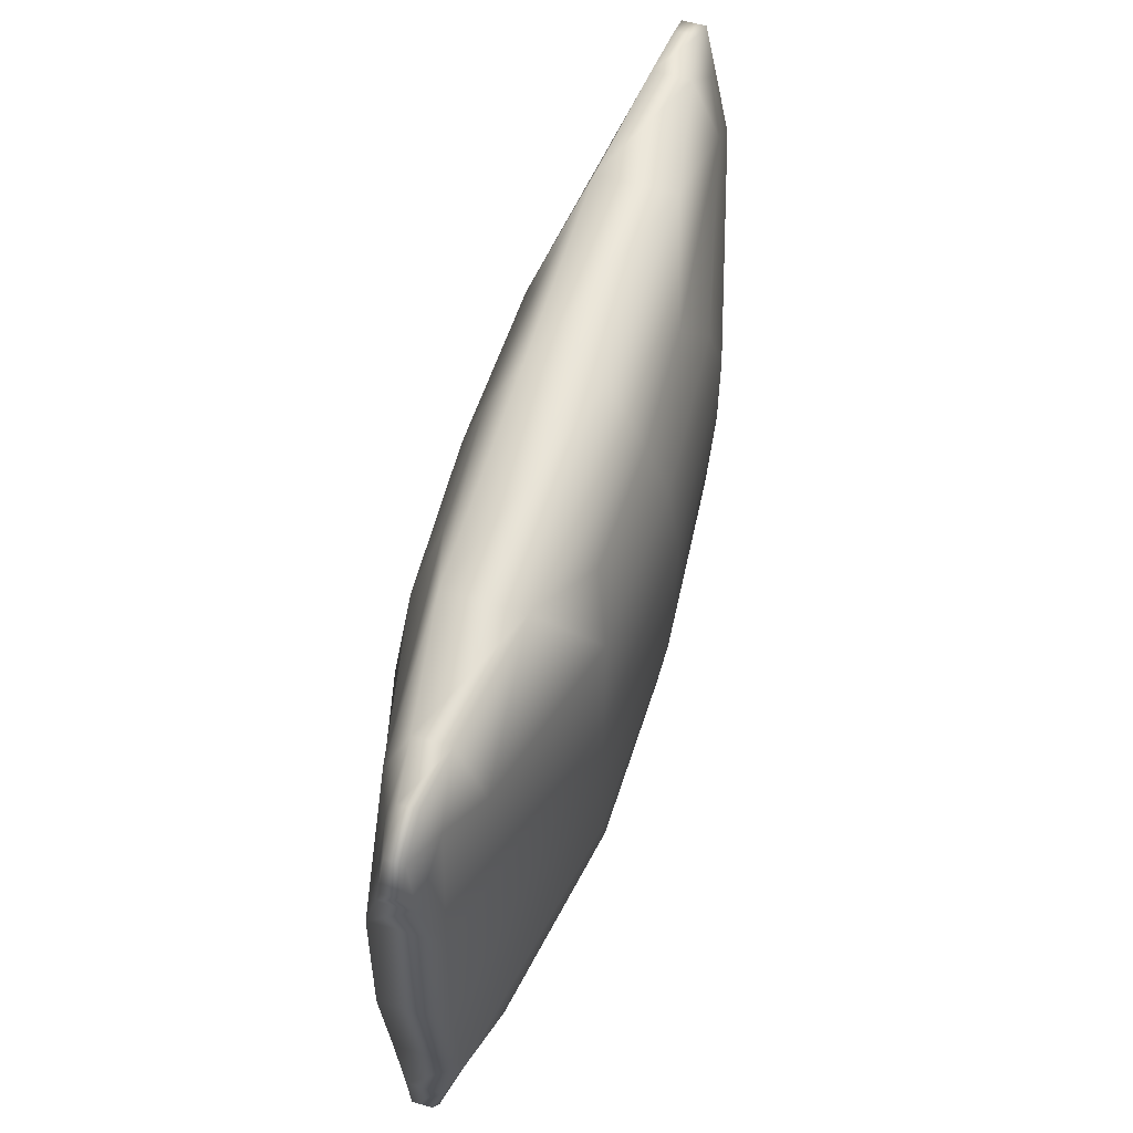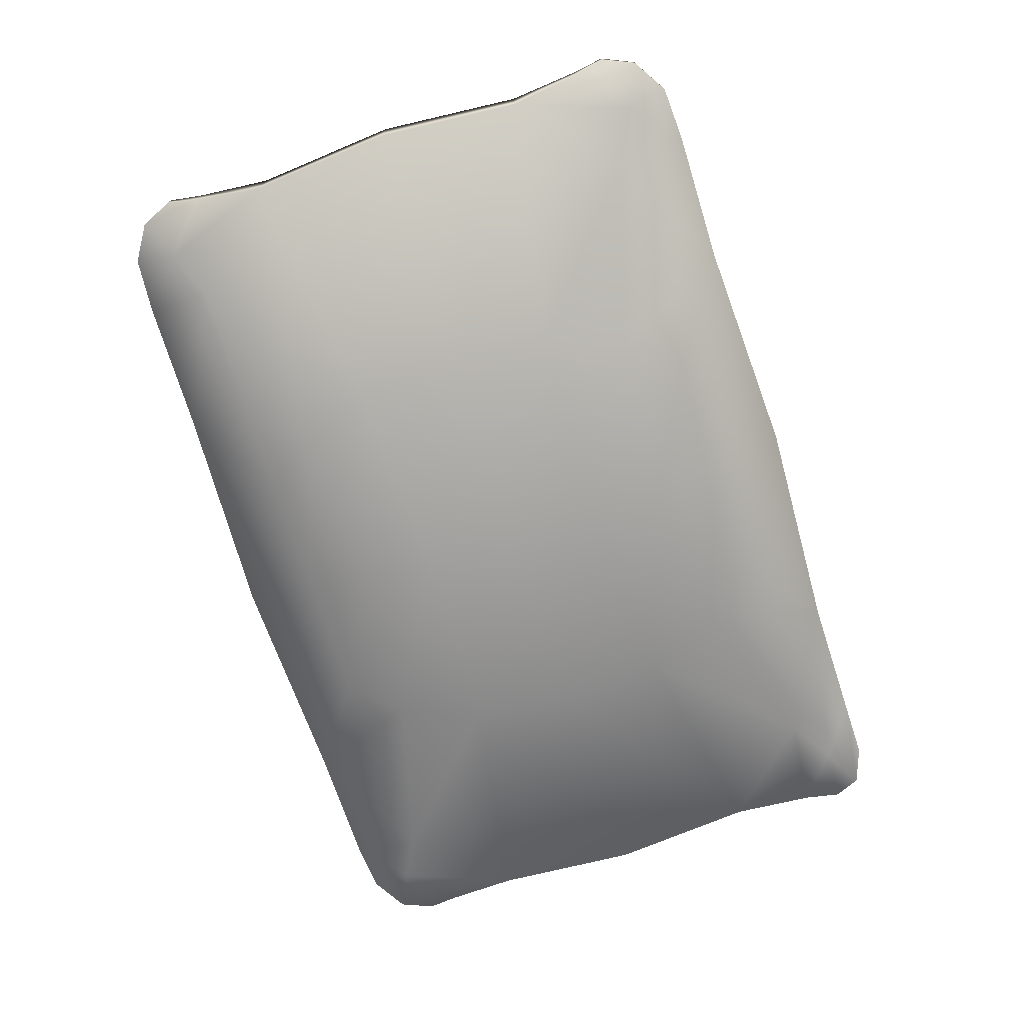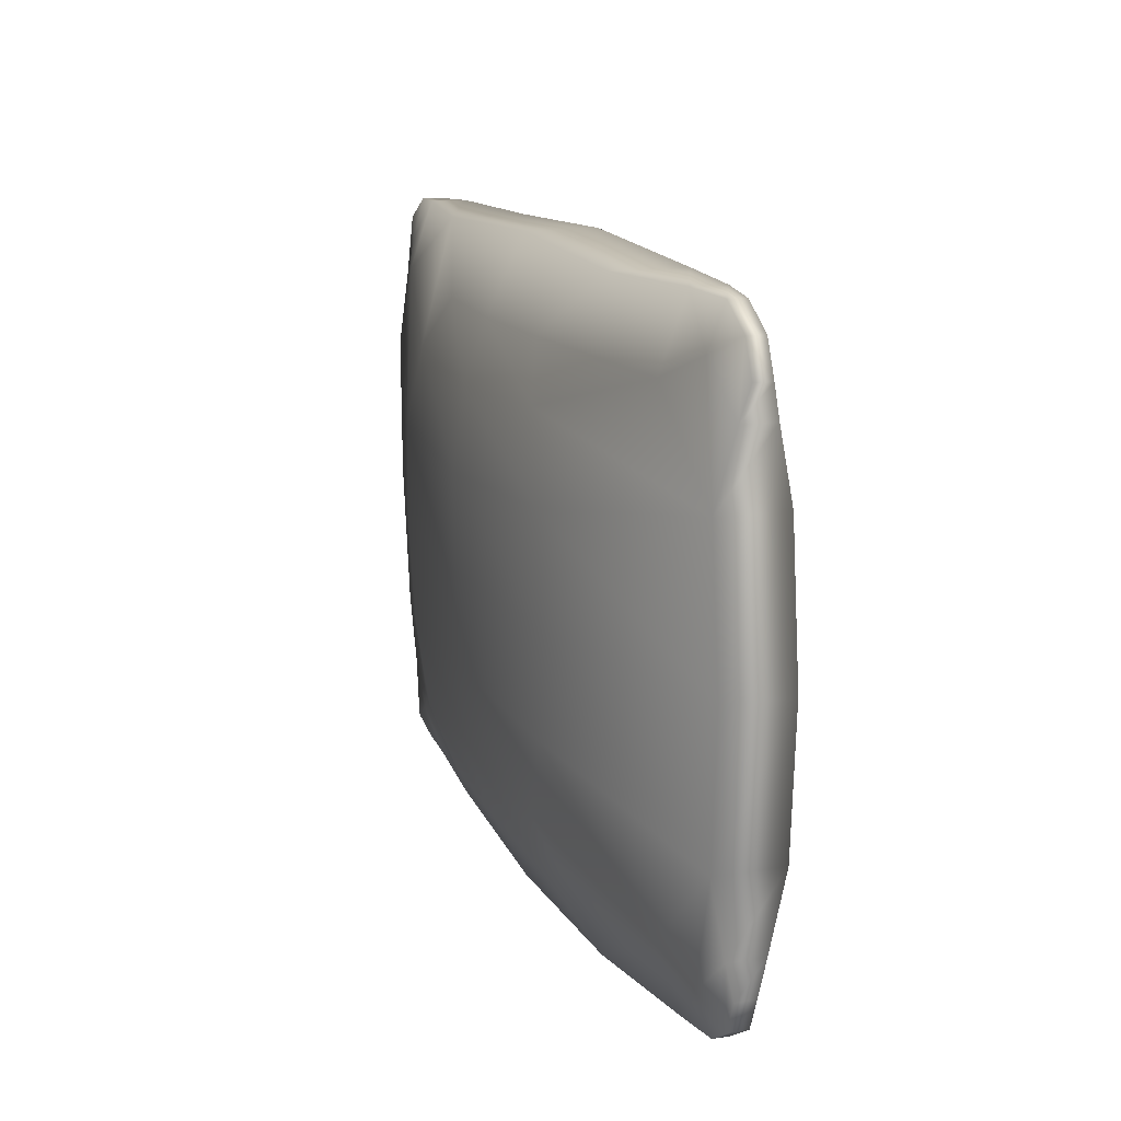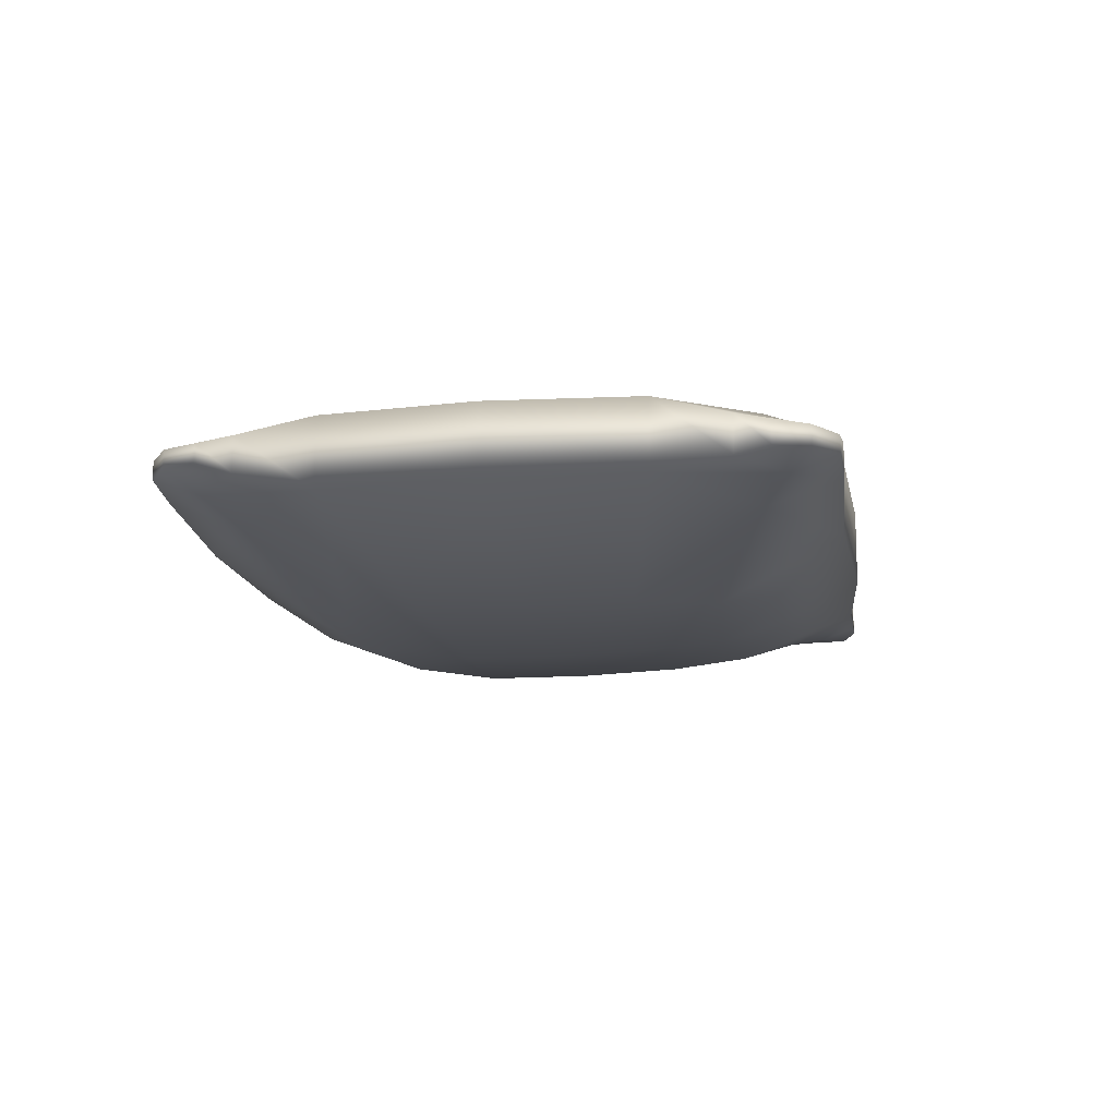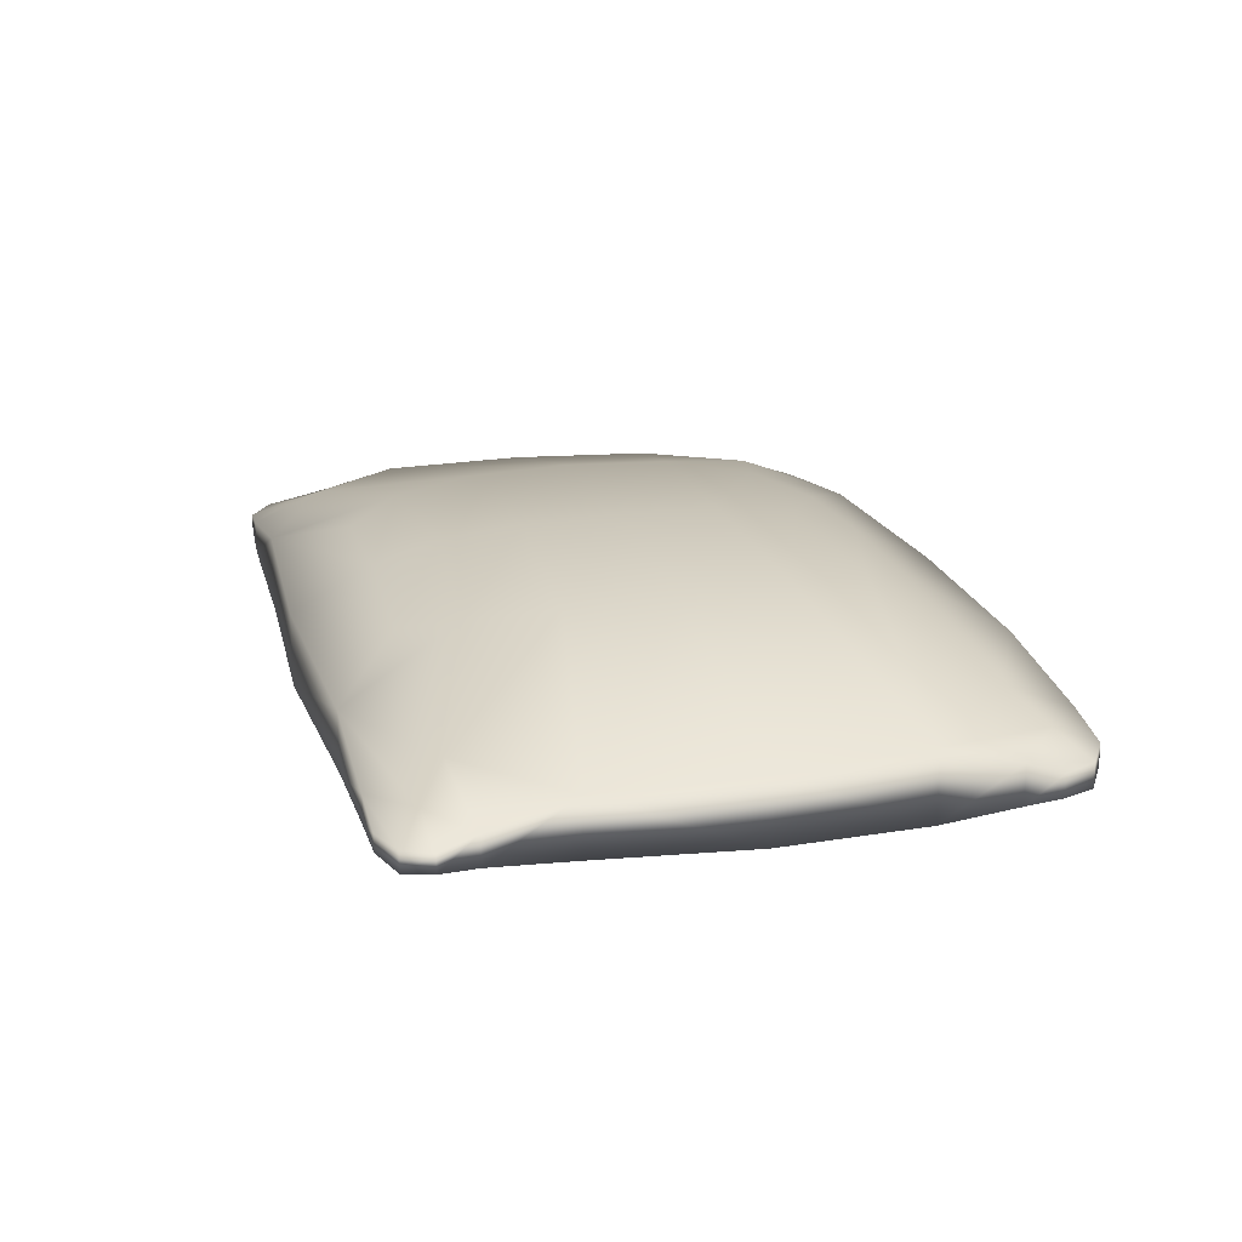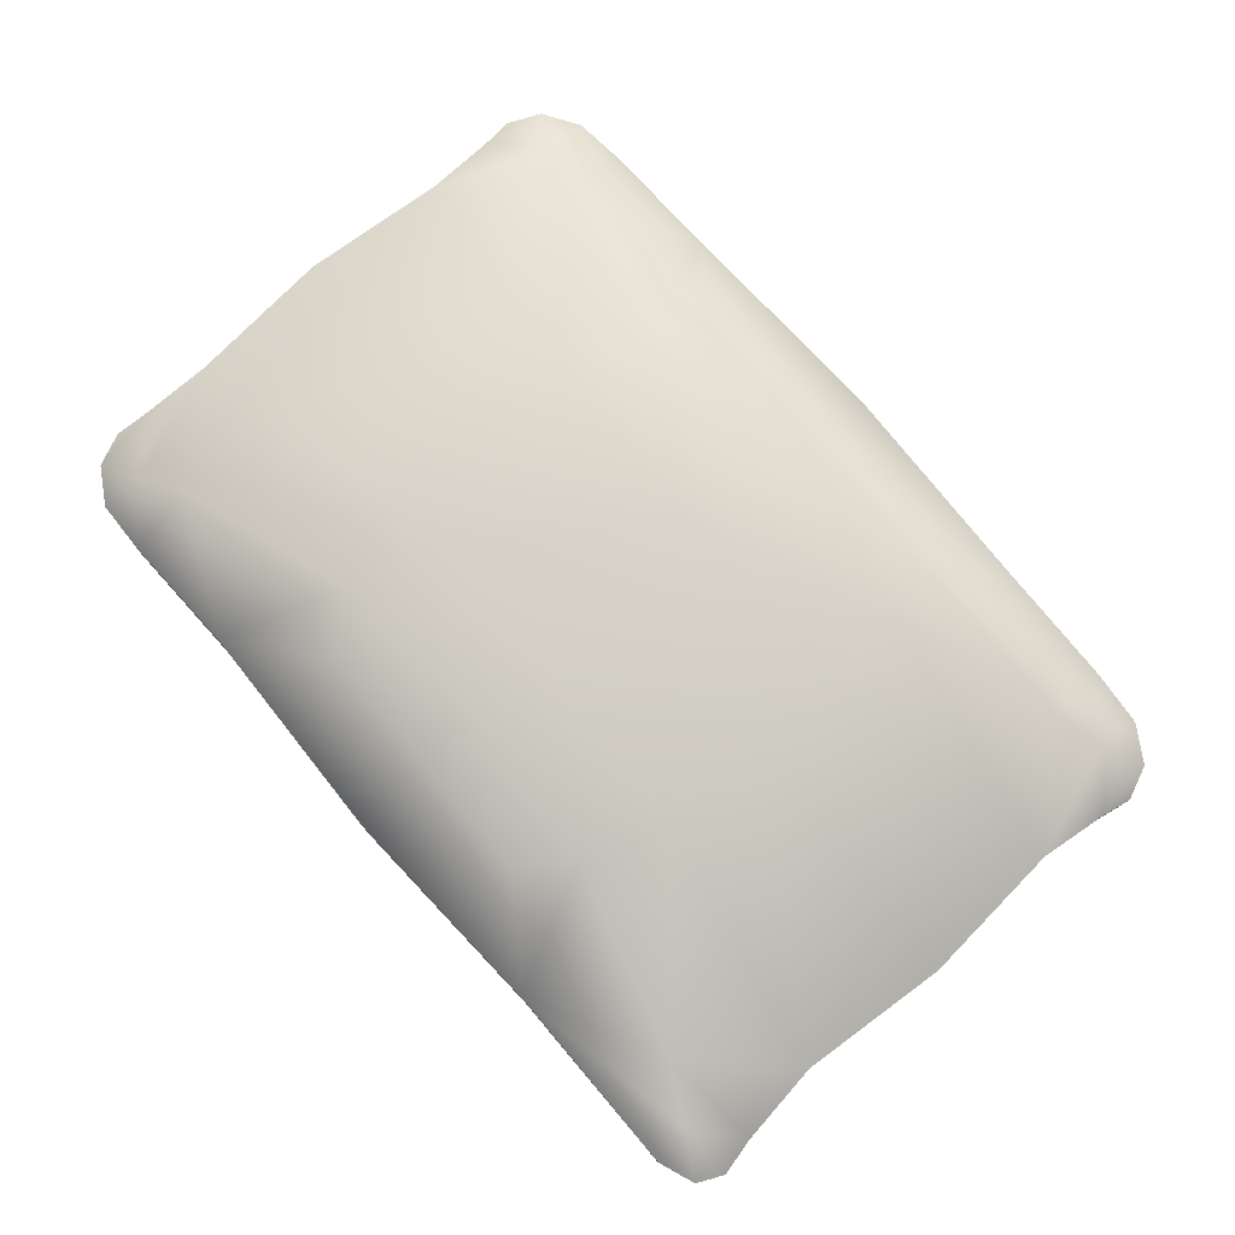
<metadata>
{"format":"obj","ext":"obj","renderer":"f3d","projection":"perspective","resolution":1024,"background":"white","views":[{"elev":59.1,"azim":106.7,"up":"+Z"},{"elev":-72.3,"azim":107.9,"up":"+Y"},{"elev":14.6,"azim":70.8,"up":"+Z"},{"elev":-12.7,"azim":98.7,"up":"+Y"},{"elev":20.1,"azim":-105.1,"up":"+Y"},{"elev":77.1,"azim":-130.9,"up":"+Y"}]}
</metadata>
<code>
v -1.47 0.6327 -2.022
v -1.463 0.1926 2.024
v -1.463 0.6993 2.024
v -2.751 0.4652 -2.034
v -1.47 0.2455 -2.022
v 2.684 0.501 -2.025
v -1.323 1.073 0.6935
v -2.925 0.6748 0.9664
v 2.925 0.6775 0.9664
v 2.925 0.2305 0.9664
v 2.925 0.2534 -0.9664
v 1.322 -0.1476 -0.6948
v 2.925 0.7033 -0.9664
v -1.326 1.038 -0.6993
v -2.93 0.6307 -0.9809
v 1.463 0.7091 -2.024
v 1.323 -0.1704 0.6938
v 0.8399 0.006325 1.58
v 1.463 0.2051 2.024
v 1.463 0.6963 2.024
v 0.8392 0.9486 -1.58
v -3.02 0.4841 1.657
v -2.684 0.4826 2.025
v 2.684 0.3924 2.025
v 2.684 0.5097 2.025
v 3.02 0.5106 1.657
v -3.071 0.4702 -1.772
v 3.02 0.4965 -1.657
v 3.02 0.362 -1.657
v -2.316 0.2974 2.042
v 3.02 0.3915 1.657
v 2.98 0.563 1.442
v 2.98 0.339 1.442
v -2.98 0.298 1.442
v -2.925 0.2184 0.9664
v -3.02 0.3385 1.657
v -2.98 0.5523 1.442
v -2.923 0.4857 1.876
v -2.328 0.7421 1.579
v 2.316 0.3408 2.042
v 2.923 0.3913 1.876
v 2.328 0.1635 1.579
v 0.8399 0.8944 1.58
v 1.323 1.08 0.6938
v 1.109 1.021 1.23
v -0.84 0.8956 1.58
v -1.109 1.021 1.23
v 1.109 -0.1187 1.23
v -0.84 -0.000767 1.58
v -1.323 -0.1776 0.6935
v -1.109 -0.1282 1.23
v -2.93 0.2625 -0.9809
v -3.007 0.6582 0
v -3.007 0.2436 0
v -2.337 0.2182 -1.589
v -1.326 -0.1399 -0.6993
v -0.8442 -0.01636 -1.581
v 1.385 -0.1633 -0.000546
v 0.8392 -0.03913 -1.58
v 1.108 -0.13 -1.231
v 3.007 0.6938 0
v 3.007 0.2466 0
v 2.98 0.5684 -1.442
v 2.98 0.3251 -1.442
v 2.316 0.5598 -2.042
v 2.923 0.499 -1.876
v 2.328 0.7479 -1.579
v 1.322 1.082 -0.6948
v -1.386 1.065 -0.001786
v -0.8442 0.8455 -1.581
v -1.113 0.9638 -1.234
v 0 0.6888 -2.087
v 1.463 0.1968 -2.024
v 0 0.2107 -2.087
v 2.684 0.383 -2.025
v 2.316 0.3404 -2.042
v -0.000298 -0.2553 0.6264
v -0.001428 -0.2301 -0.6292
v -4.7e-05 -0.03043 1.572
v 0 0.6884 2.087
v 0 0.2132 2.087
v 2.316 0.5636 2.042
v -0.000298 1.158 0.6264
v -0.001691 0.9589 -1.573
v -0.001428 1.142 -0.6292
v -2.923 0.327 1.876
v -2.328 0.1444 1.579
v 2.923 0.5107 1.876
v 2.328 0.7379 1.579
v -2.337 0.6617 -1.589
v 2.923 0.3635 -1.876
v 2.328 0.1831 -1.579
v -3.011 0.521 -1.533
v -3.071 0.3525 -1.772
v -3.011 0.3292 -1.533
v -2.99 0.4734 -1.945
v -2.751 0.3566 -2.034
v -2.99 0.3393 -1.945
v -2.362 0.5128 -2.03
v -2.362 0.3309 -2.03
v -2.684 0.3398 2.025
v -2.316 0.549 2.042
v -2.648 0.5957 1.742
v 2.648 0.2995 1.742
v -1.386 -0.1643 -0.001786
v -1.113 -0.111 -1.234
v 2.648 0.6021 -1.742
v 1.385 1.09 -0.000546
v 1.108 1.052 -1.231
v -0.001691 -0.05633 -1.573
v -0.000678 -0.2509 -0.001138
v -0.00198 -0.1779 -1.152
v -0.000118 -0.1799 1.15
v -4.7e-05 0.9293 1.572
v -0.000118 1.079 1.15
v -0.00198 1.085 -1.152
v -0.000678 1.161 -0.001138
v -2.648 0.2531 1.742
v 2.648 0.6024 1.742
v 2.648 0.2946 -1.742
v -2.686 0.547 -1.782
v -2.686 0.3 -1.782
f 23 101 30 102
f 102 30 2 3
f 26 31 33 32
f 32 33 10 9
f 34 36 22 37
f 35 34 37 8
f 23 102 103 38
f 102 3 39 103
f 103 39 8 37
f 38 103 37 22
f 24 40 104 41
f 40 19 42 104
f 104 42 10 33
f 41 104 33 31
f 20 89 45 43
f 89 9 44 45
f 8 39 47 7
f 39 3 46 47
f 10 42 48 17
f 42 19 18 48
f 2 87 51 49
f 87 35 50 51
f 15 52 54 53
f 53 54 35 8
f 50 35 54 105
f 105 54 52 56
f 56 52 55 106
f 106 55 5 57
f 11 62 58 12
f 62 10 17 58
f 73 92 60 59
f 92 11 12 60
f 9 10 62 61
f 61 62 11 13
f 13 11 64 63
f 63 64 29 28
f 6 65 107 66
f 65 16 67 107
f 107 67 13 63
f 66 107 63 28
f 44 9 61 108
f 108 61 13 68
f 68 13 67 109
f 109 67 16 21
f 15 53 69 14
f 53 8 7 69
f 1 90 71 70
f 90 15 14 71
f 1 72 74 5
f 72 16 73 74
f 16 65 76 73
f 65 6 75 76
f 57 5 74 110
f 110 74 73 59
f 50 105 111 77
f 105 56 78 111
f 111 78 12 58
f 77 111 58 17
f 56 106 112 78
f 106 57 110 112
f 112 110 59 60
f 78 112 60 12
f 49 51 113 79
f 51 50 77 113
f 113 77 17 48
f 79 113 48 18
f 19 81 79 18
f 81 2 49 79
f 3 2 81 80
f 80 81 19 20
f 20 19 40 82
f 82 40 24 25
f 46 3 80 114
f 114 80 20 43
f 7 47 115 83
f 47 46 114 115
f 115 114 43 45
f 83 115 45 44
f 70 71 116 84
f 71 14 85 116
f 116 85 68 109
f 84 116 109 21
f 14 69 117 85
f 69 7 83 117
f 117 83 44 108
f 85 117 108 68
f 16 72 84 21
f 72 1 70 84
f 101 86 118 30
f 86 36 34 118
f 118 34 35 87
f 30 118 87 2
f 25 88 119 82
f 88 26 32 119
f 119 32 9 89
f 82 119 89 20
f 75 91 120 76
f 91 29 64 120
f 120 64 11 92
f 76 120 92 73
f 86 101 23 38
f 36 86 38 22
f 41 31 26 88
f 24 41 88 25
f 15 93 95 52
f 93 27 94 95
f 27 96 98 94
f 96 4 97 98
f 4 99 100 97
f 99 1 5 100
f 6 66 91 75
f 66 28 29 91
f 1 99 121 90
f 99 4 96 121
f 121 96 27 93
f 90 121 93 15
f 5 55 122 100
f 55 52 95 122
f 122 95 94 98
f 100 122 98 97

</code>
